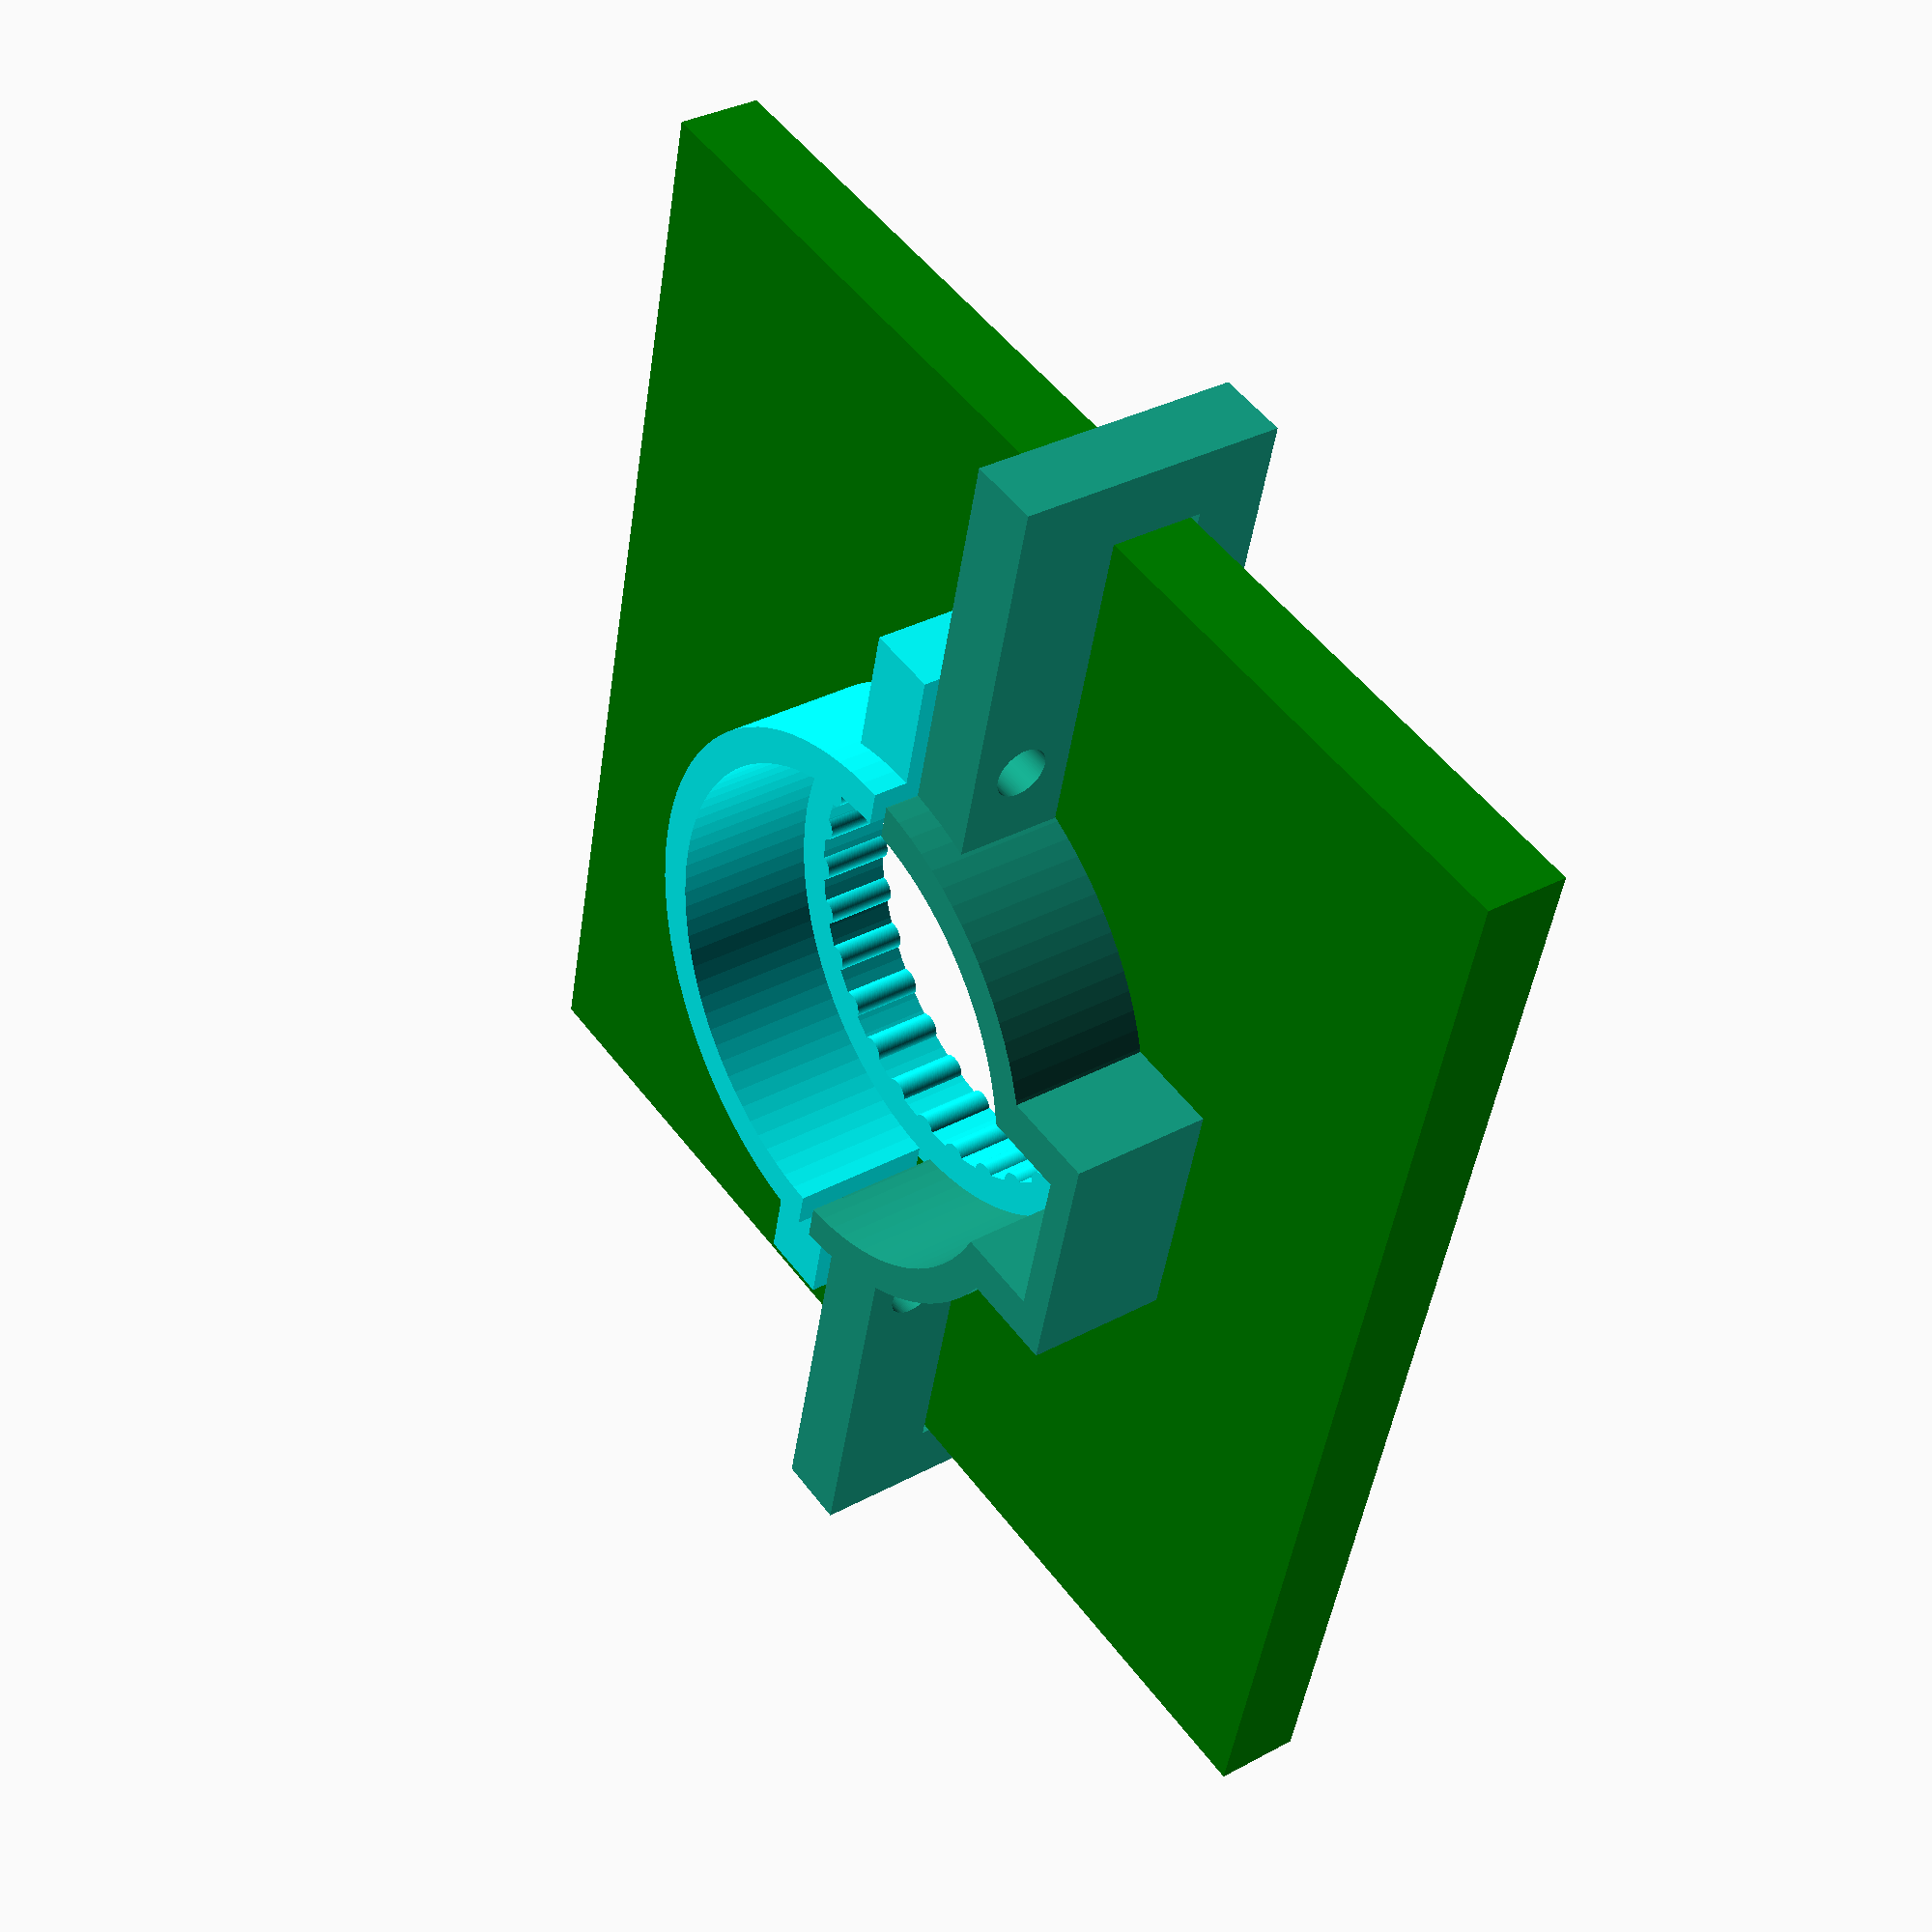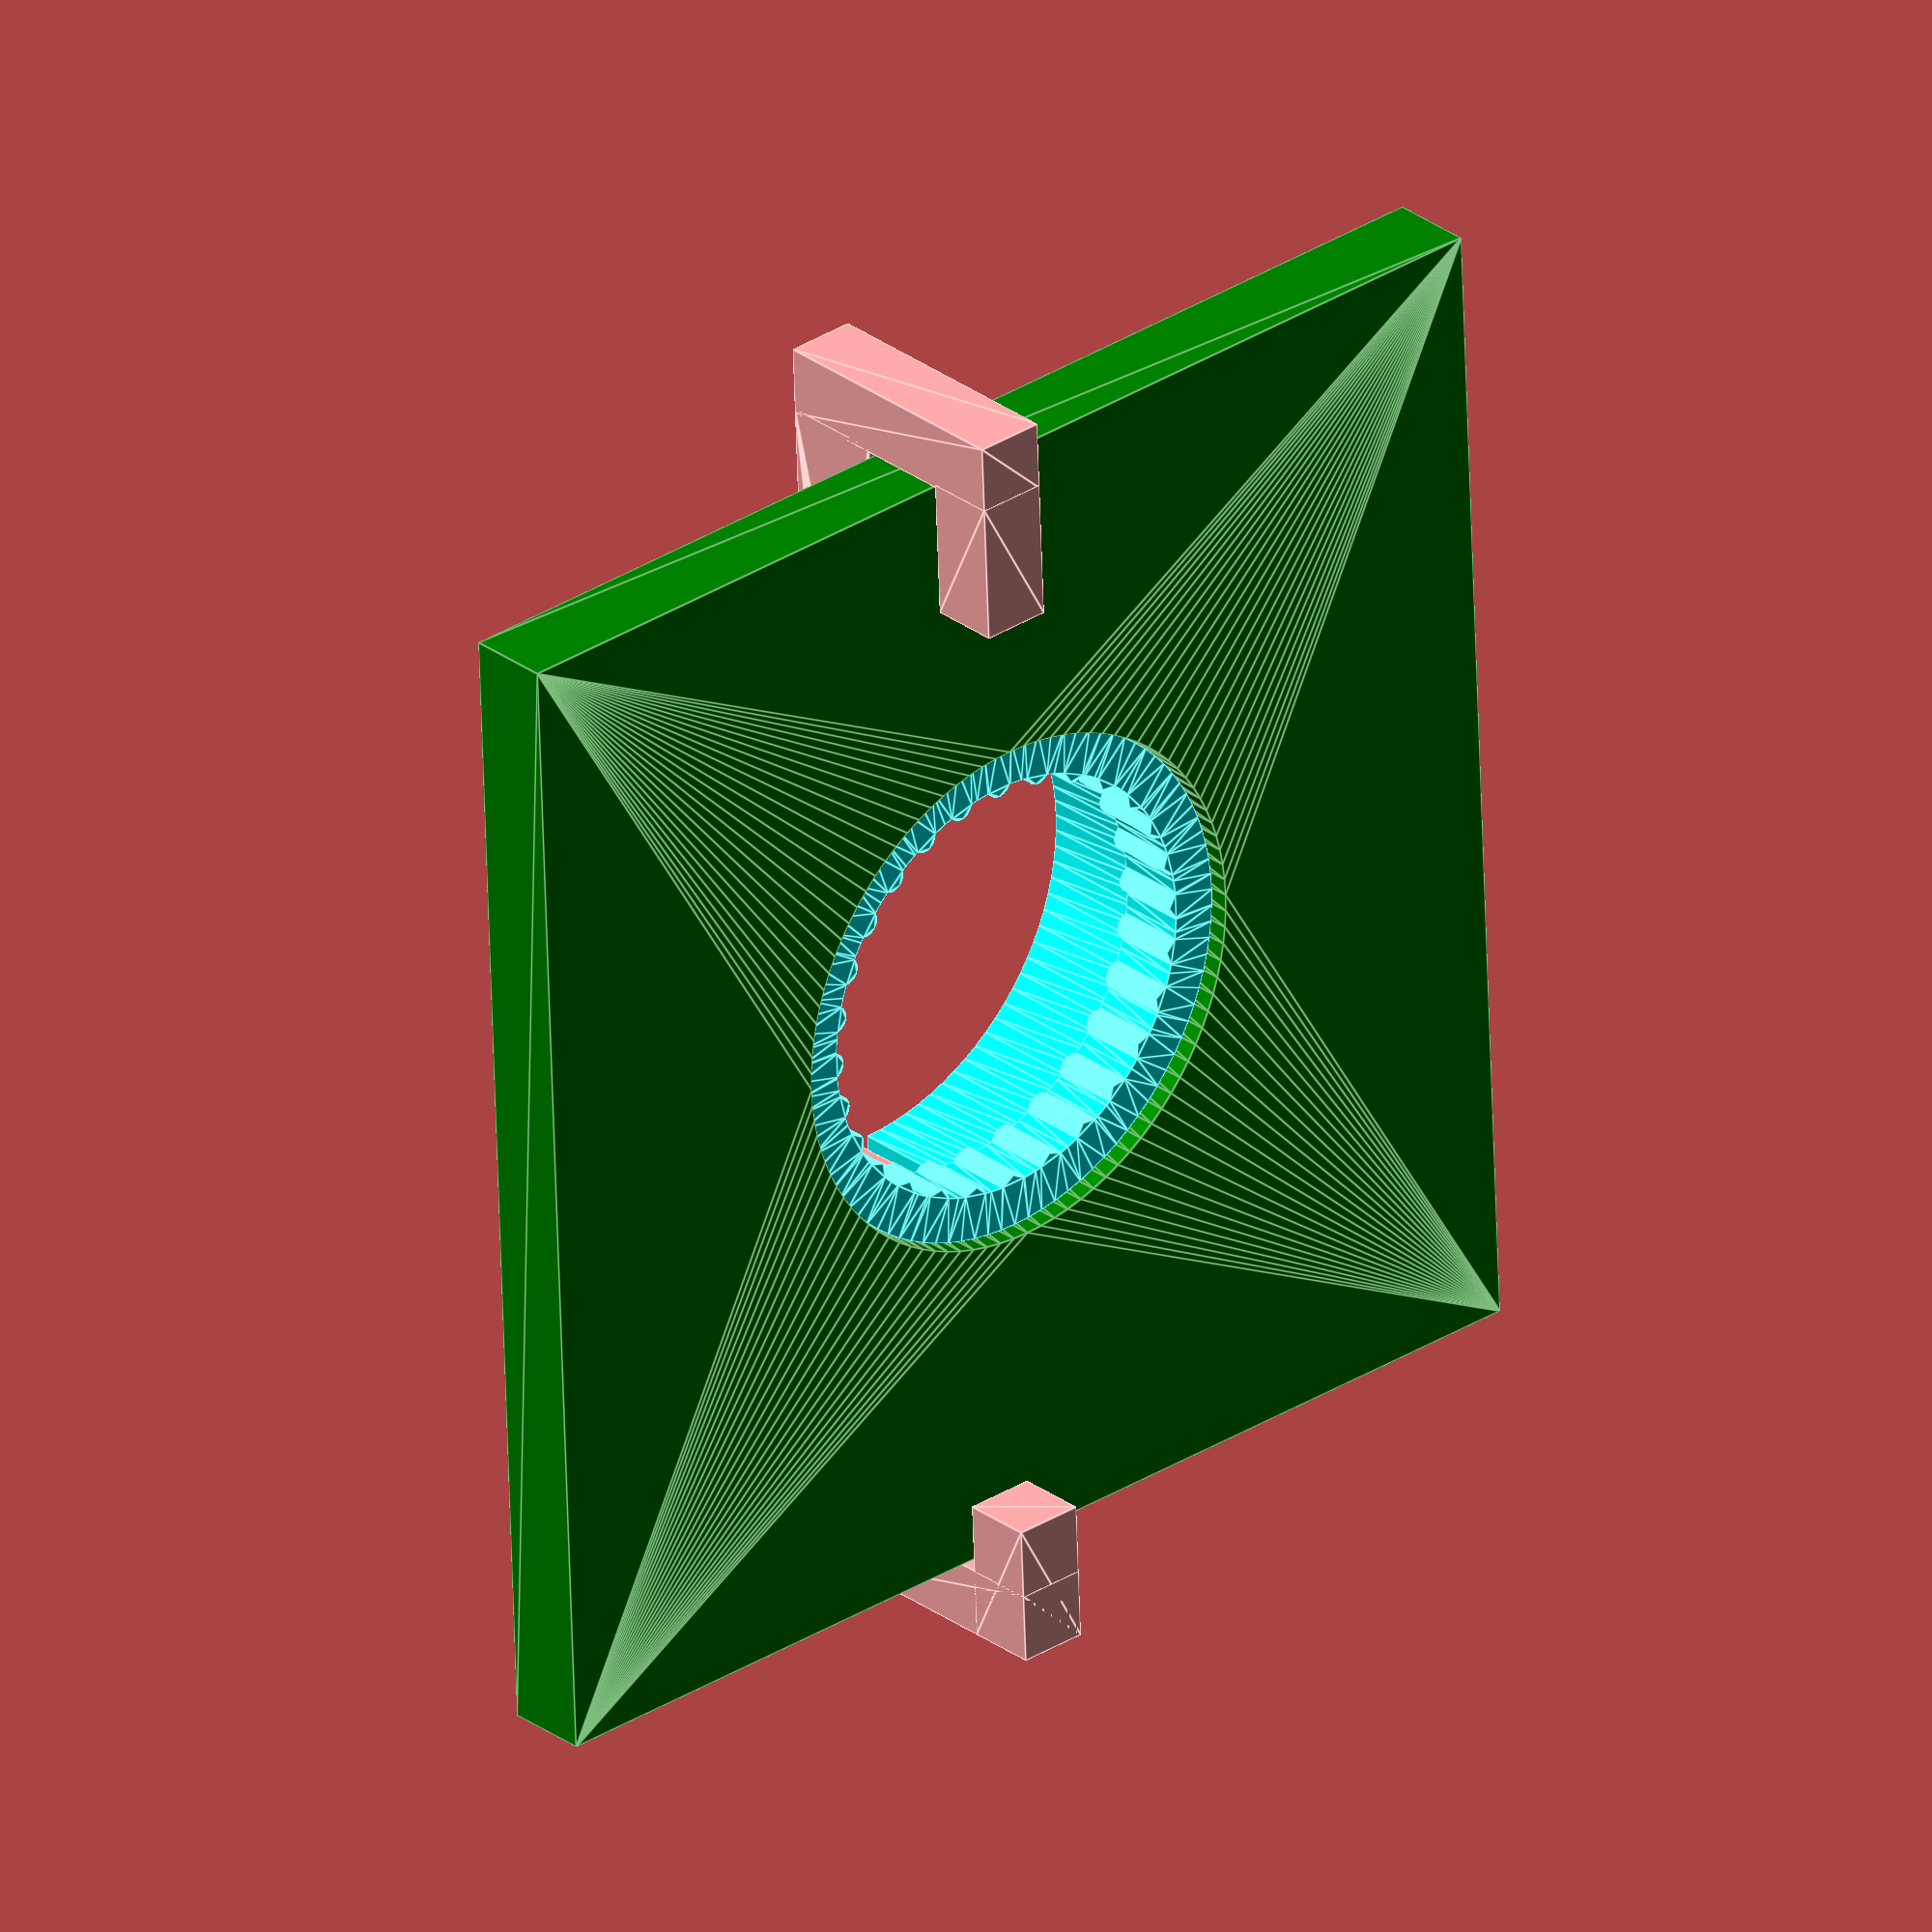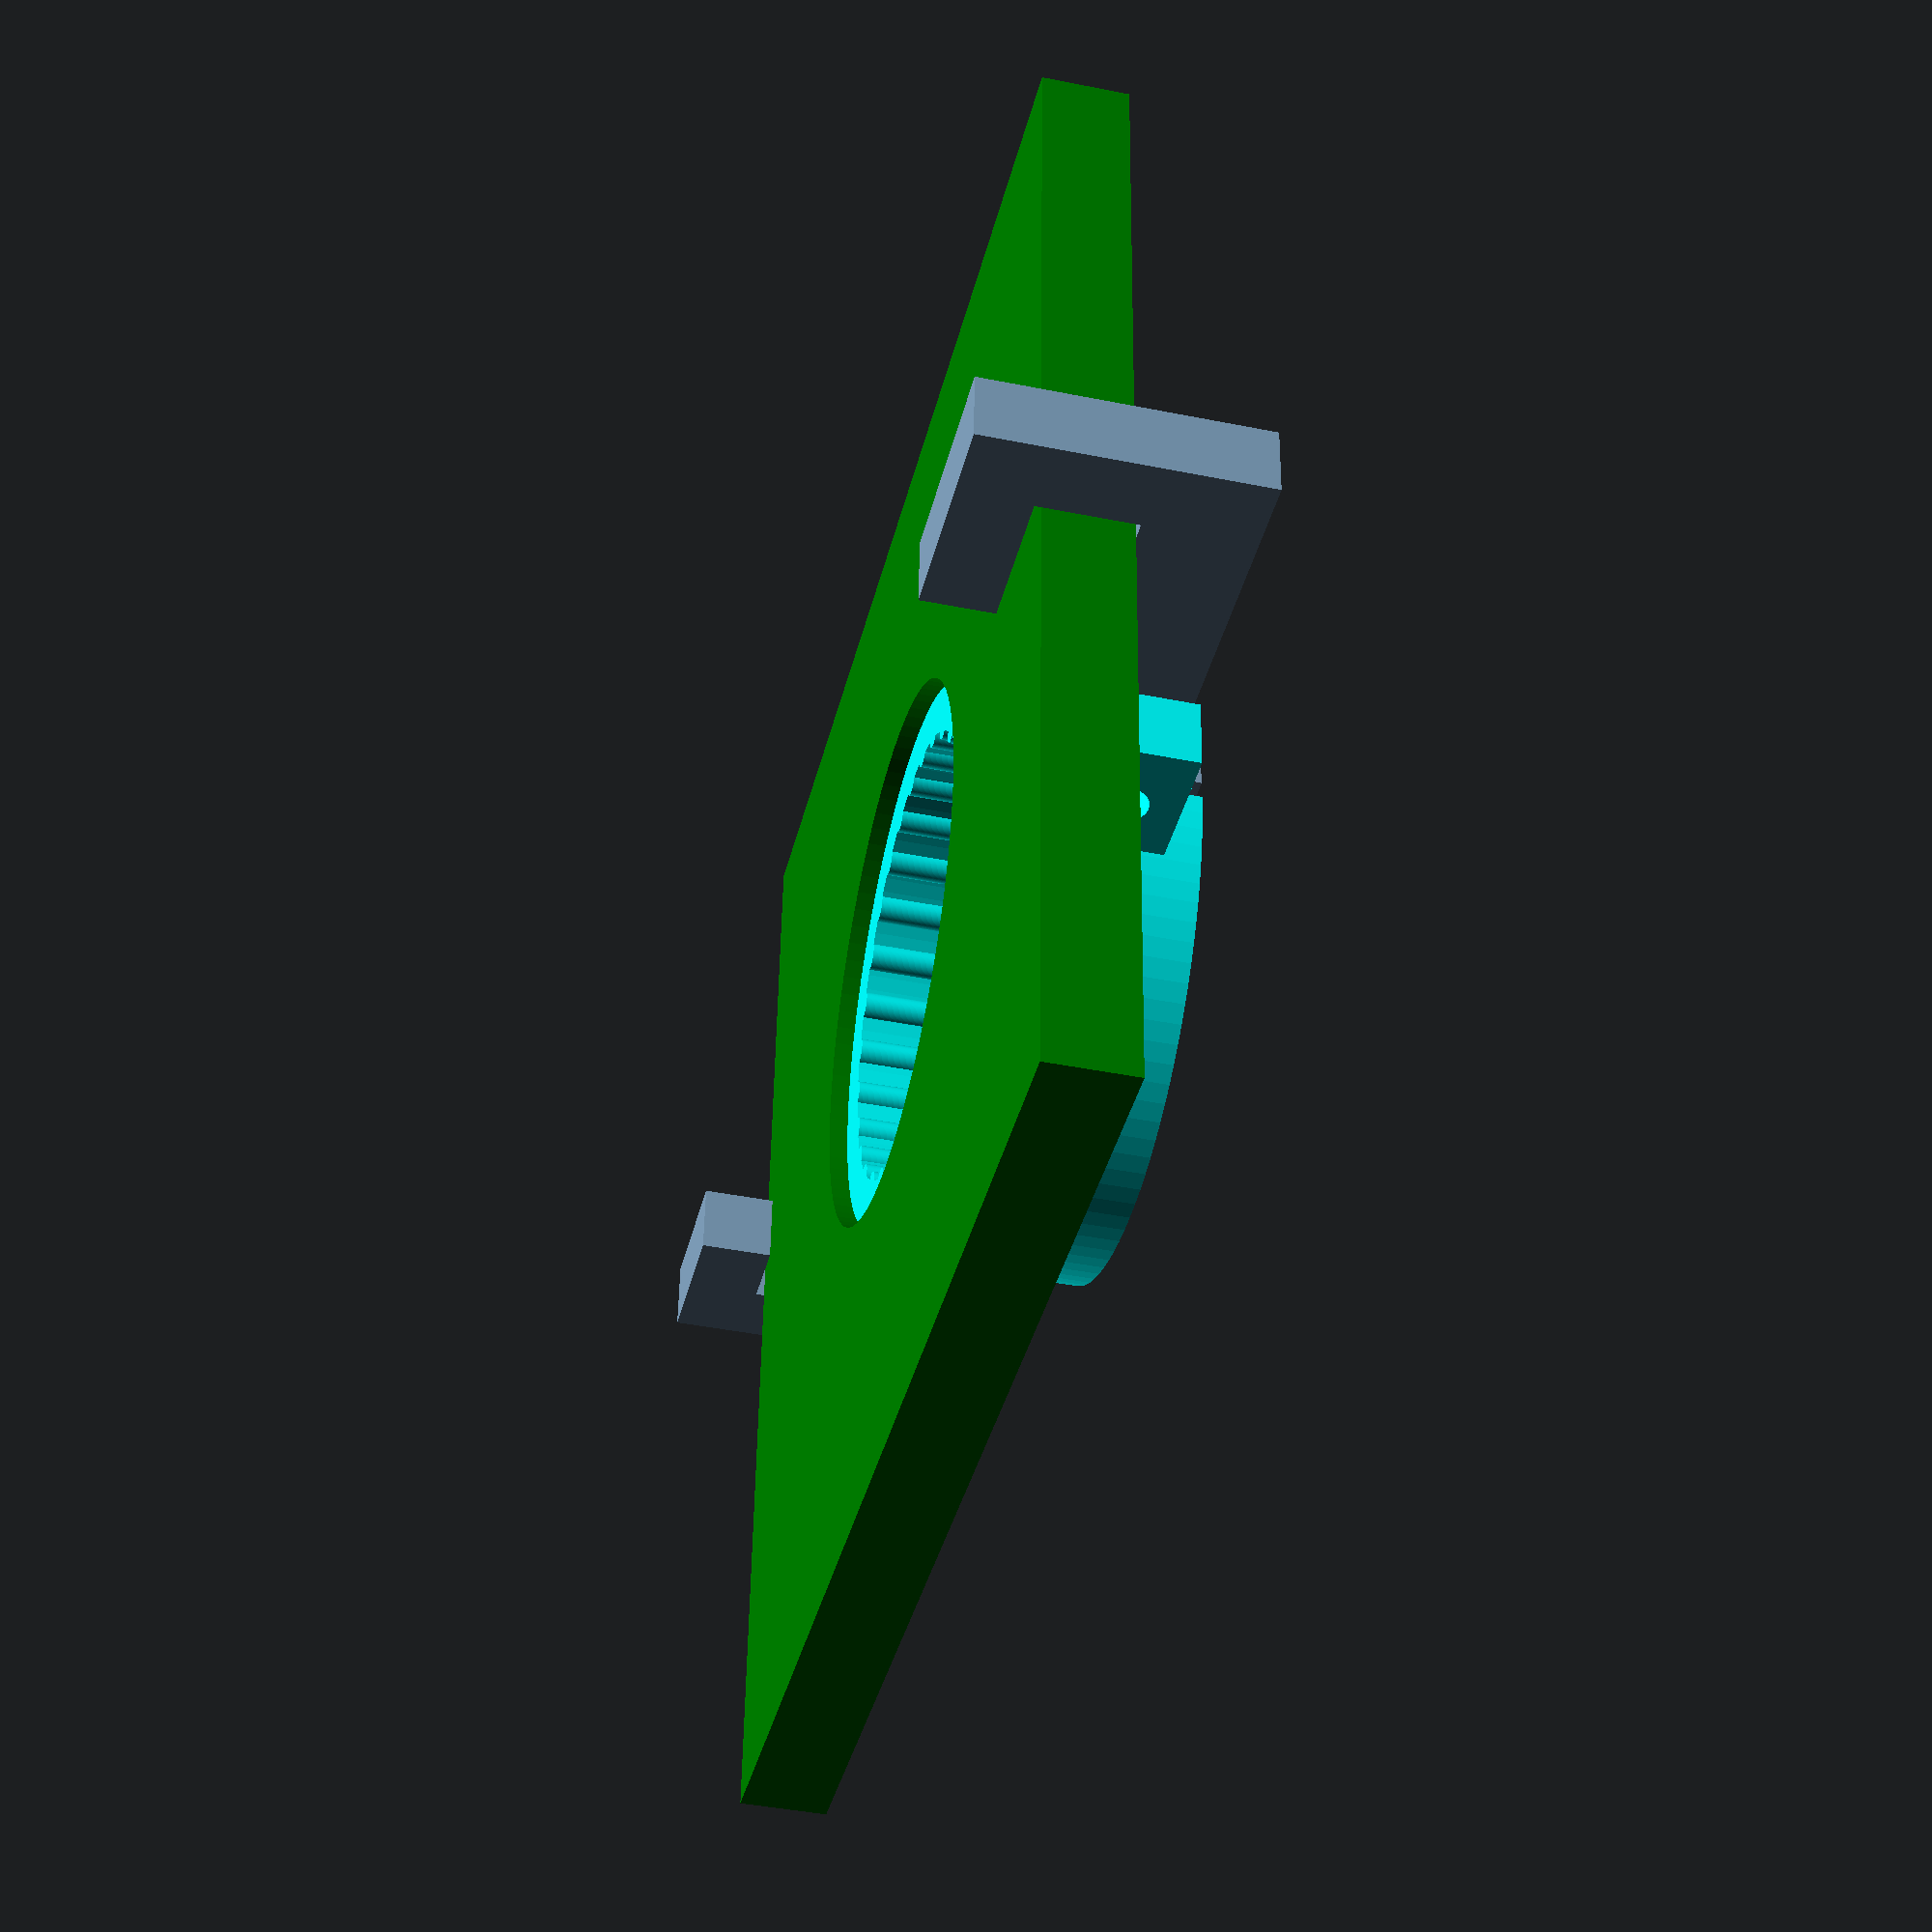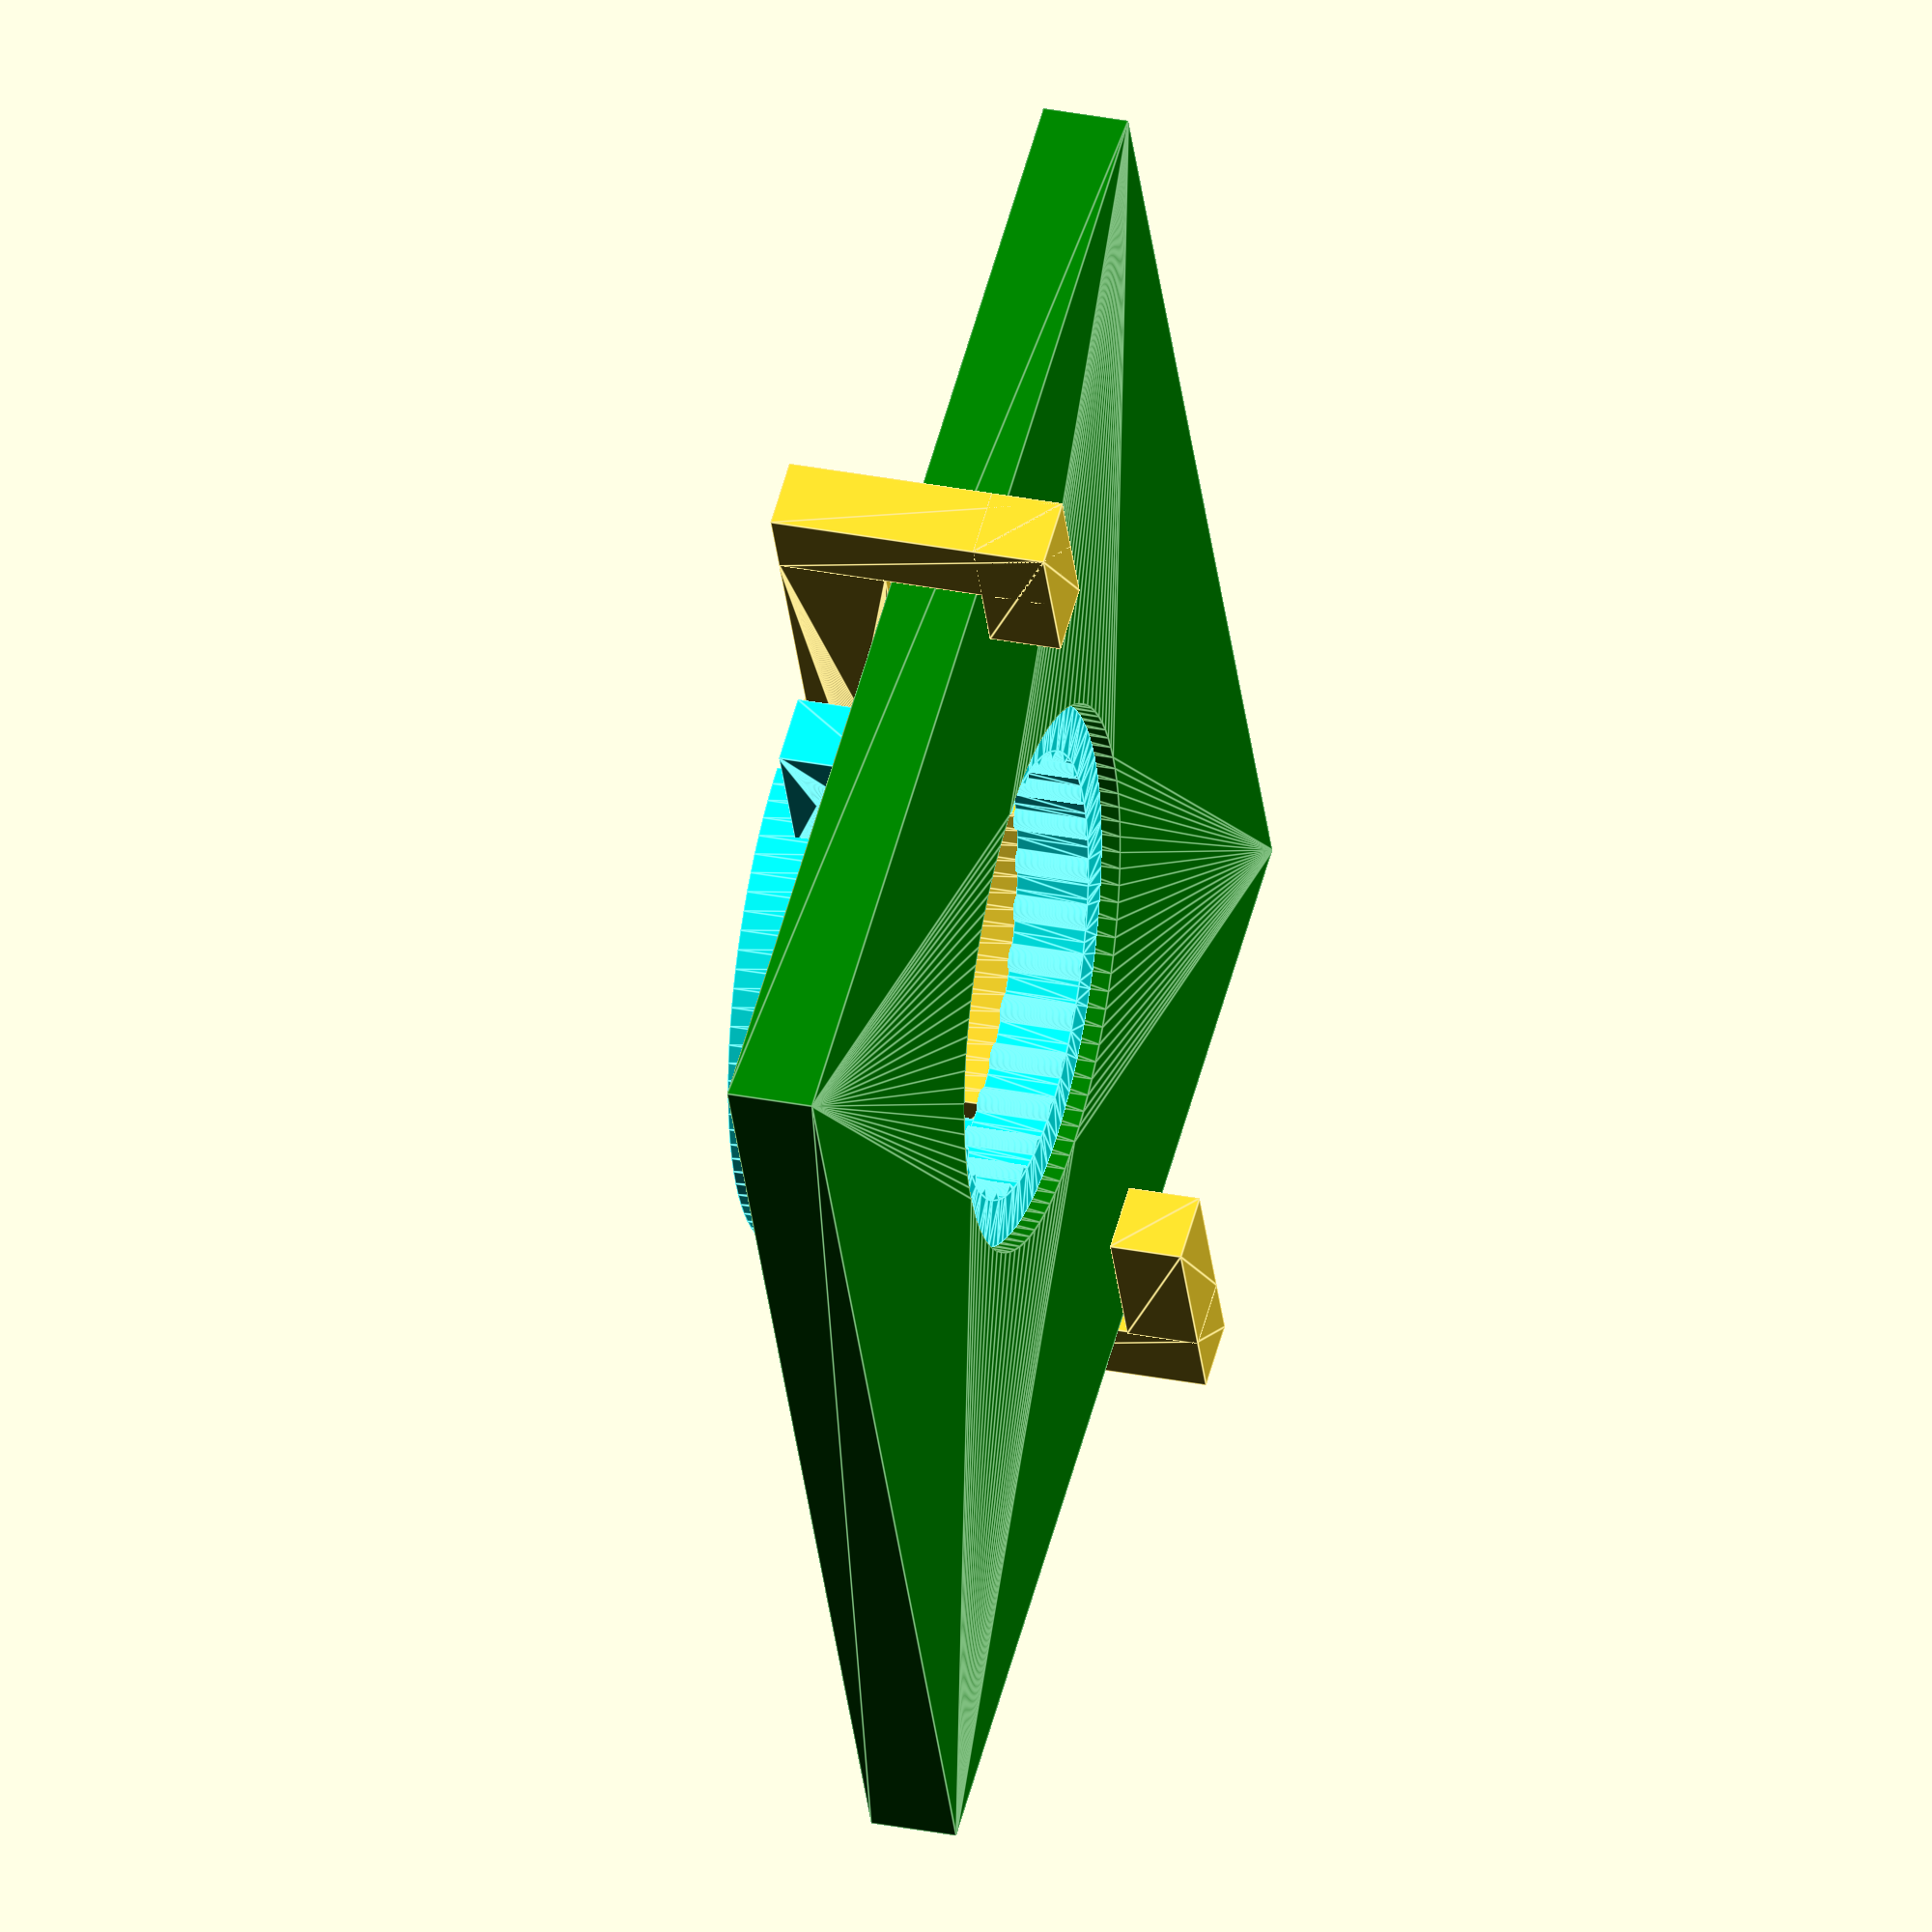
<openscad>
ViewScale = [0.0254, 0.0254, 0.0254];

module model_hqcam()
{
    difference() {
        circle(1210/2, $fn=96);
        circle(1060/2, $fn=96);
        //circle(1160/2, $fn=96);
        for (ii=[0:12.8:340]) {
            rotate([0, 0, ii])
            translate([1280/2, 0, 0])
            circle(60, $fn=96);
        }
    }
}

module mount0()
{
    linear_extrude(200) {
        difference() {
          circle(1490/2, $fn=96);
          circle(1230/2, $fn=96);
        }
        for (ii=[0:12.86:360]) {
            rotate([0, 0, ii])
            translate([1260/2, 0, 0])
            circle(40, $fn=96);
        }
    }
    translate([0, 0, 199])
    linear_extrude(400)
    difference() {
        circle(1625/2, $fn=96);
        circle(1425/2, $fn=96);
        translate([0, 450, 0])
        square([1700, 900], center=true);
    }
    translate([0, 0, 350])
    rotate([90, 0, 0])
    linear_extrude(200)
    for(ii = [-950, 950]) {
        translate([ii, 0, 0])
        difference() {
            square([400, 300], center=true);
            circle(130/2, $fn=96);
        }
    }
}

module mount1()
{
    *linear_extrude(200) {
        difference() {
          circle(1500/2, $fn=96);
          circle(1230/2, $fn=96);
        }
        for (ii=[0:12.86:360]) {
            rotate([0, 0, ii])
            translate([1260/2, 0, 0])
            circle(40, $fn=96);
        }
    }
    translate([0, 0, 199])
    linear_extrude(400)
    difference() {
        union() {
            circle(1625/2, $fn=96);
            translate([0, 750, 0])
            square([700, 500], center=true);
        }
        circle(1425/2, $fn=96);
        translate([0, -400, 0])
        square([1700, 900], center=true);

        translate([0, 1425/2-250+200, 0])
        square([450, 500], center=true);

    }

    *translate([0, -90, 200])
    square([3390, 280], center=true);

    translate([0, 250, 350])
    rotate([90, 0, 0])
    linear_extrude(200)
//    for(ii = [-950-425/2, 950+425/2]) {
    for(ii = [0, 180]) {
        rotate([0, 0, ii])
        translate([950+510/2, 0, 0])
        difference() {
            square([990, 300], center=true);
            translate([-425/2, 0, 0])
            circle(150/2, $fn=96);
        }
    }
    *translate([-3390/2-100, -20, 200])
    linear_extrude(300)
    square([200, 540], center=true);

    // side bits
    translate([3390/2+100, -50+200, -270])
    linear_extrude(770)
    square([200, 200], center=true);

    // 240 + 40 + 200 
    translate([-3390/2-90, -50+200, -270])
    linear_extrude(770)
    square([200, 200], center=true);

    //translate([-3390/2-100, -50+200, 200])
    //linear_extrude(300+240+40+200)
    //square([200, 200], center=true);

    // wraparound bits
    translate([3390/2, 240-100+10, -270])
    linear_extrude(200)
    square([400, 200], center=true);

    translate([-3390/2+200, 240-100+10, -270])
    linear_extrude(200)
    square([400, 200], center=true);
}


module model_mountto()
{
    linear_extrude(240)
    difference() {
        square([3350, 3350], center=true);
       // circle(1660/2, $fn=96);
        circle(1500/2, $fn=96);
    }
}

module forViewing()
{
 //   model_hqcam();
 color("green")
 translate([0, 0, -50])
 model_mountto();
    color("cyan")
    mount0();
    mount1();
}

scale(ViewScale)
{
    forViewing();
}

</openscad>
<views>
elev=146.7 azim=283.9 roll=126.7 proj=p view=wireframe
elev=331.7 azim=92.4 roll=138.3 proj=o view=edges
elev=42.5 azim=357.2 roll=256.5 proj=p view=solid
elev=330.0 azim=294.5 roll=106.3 proj=o view=edges
</views>
